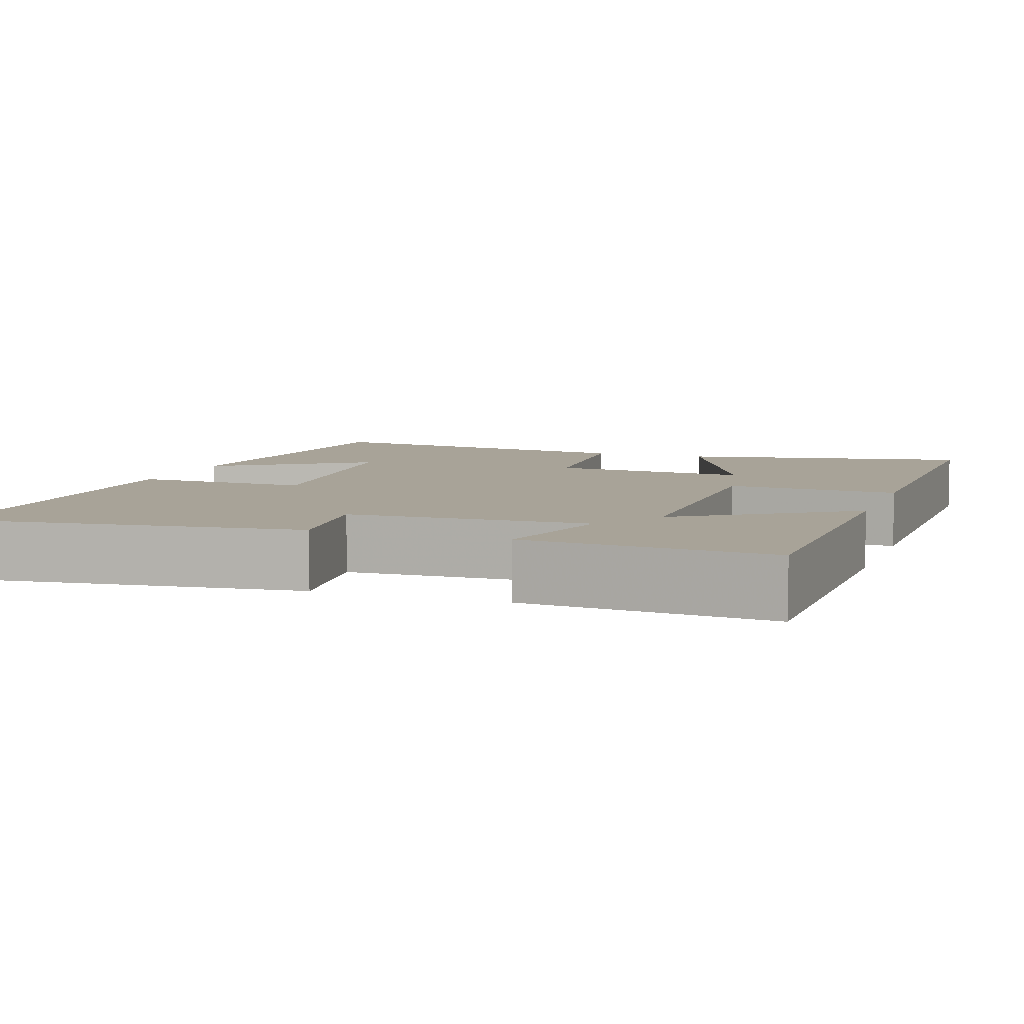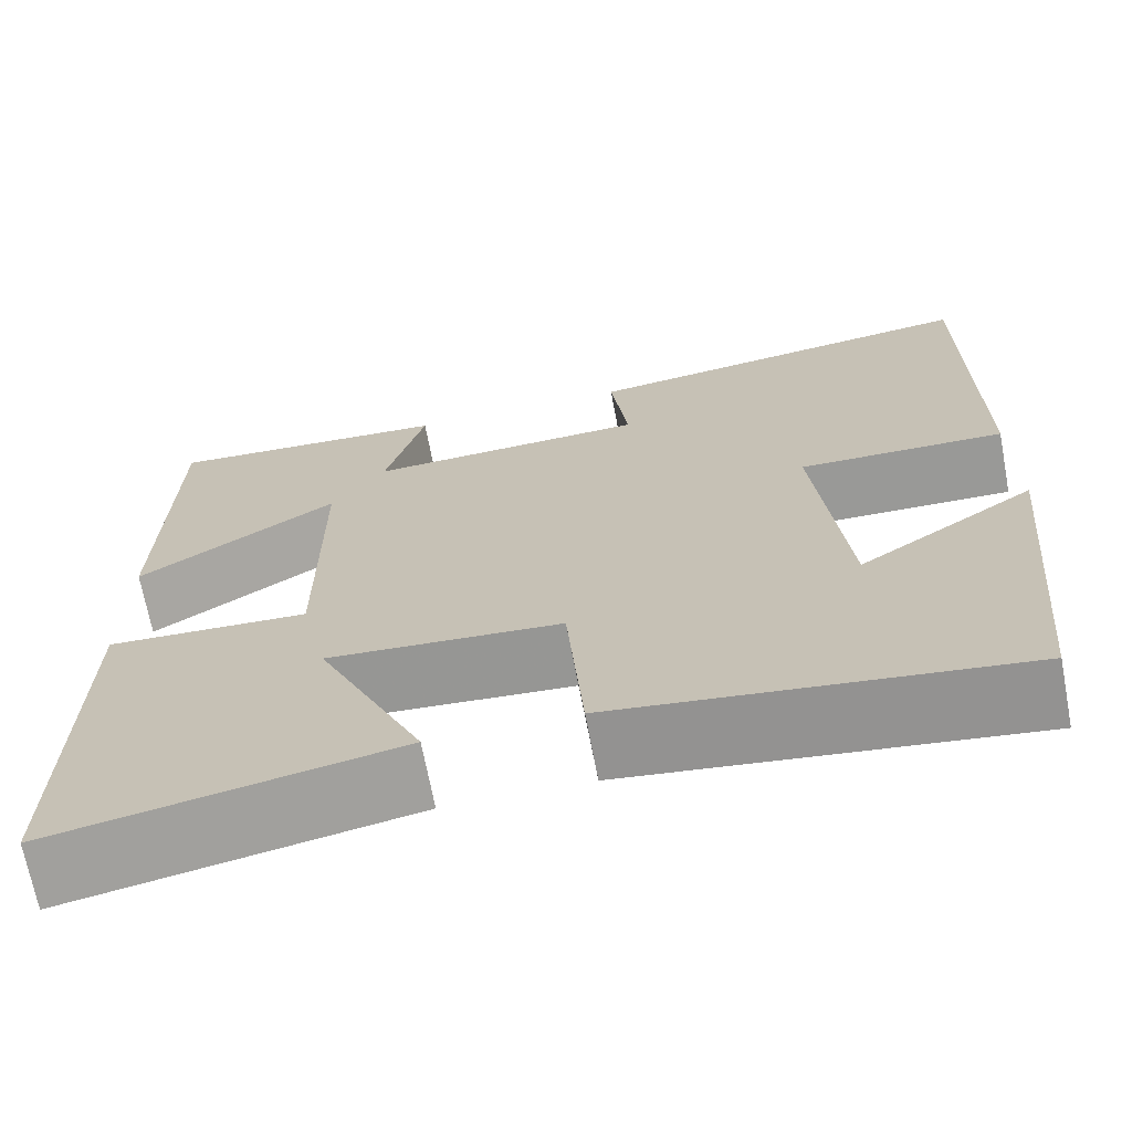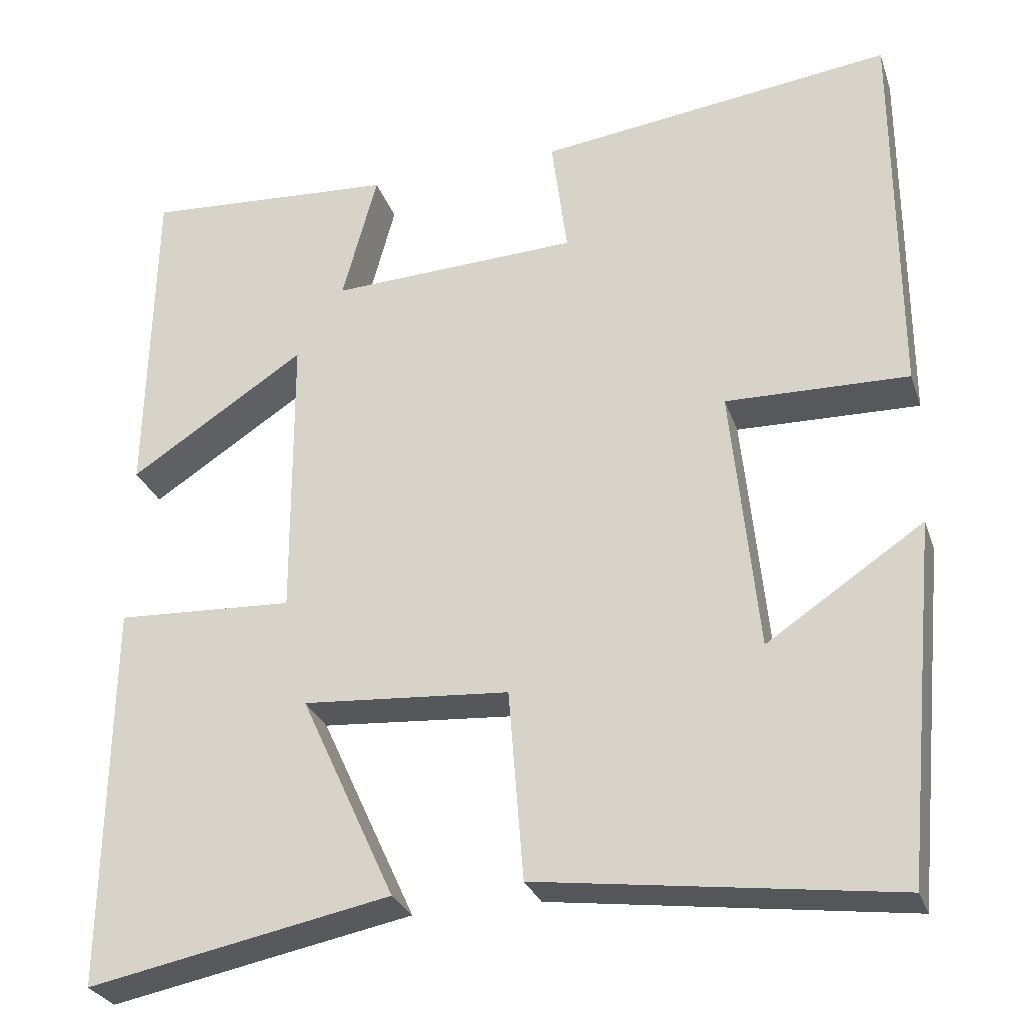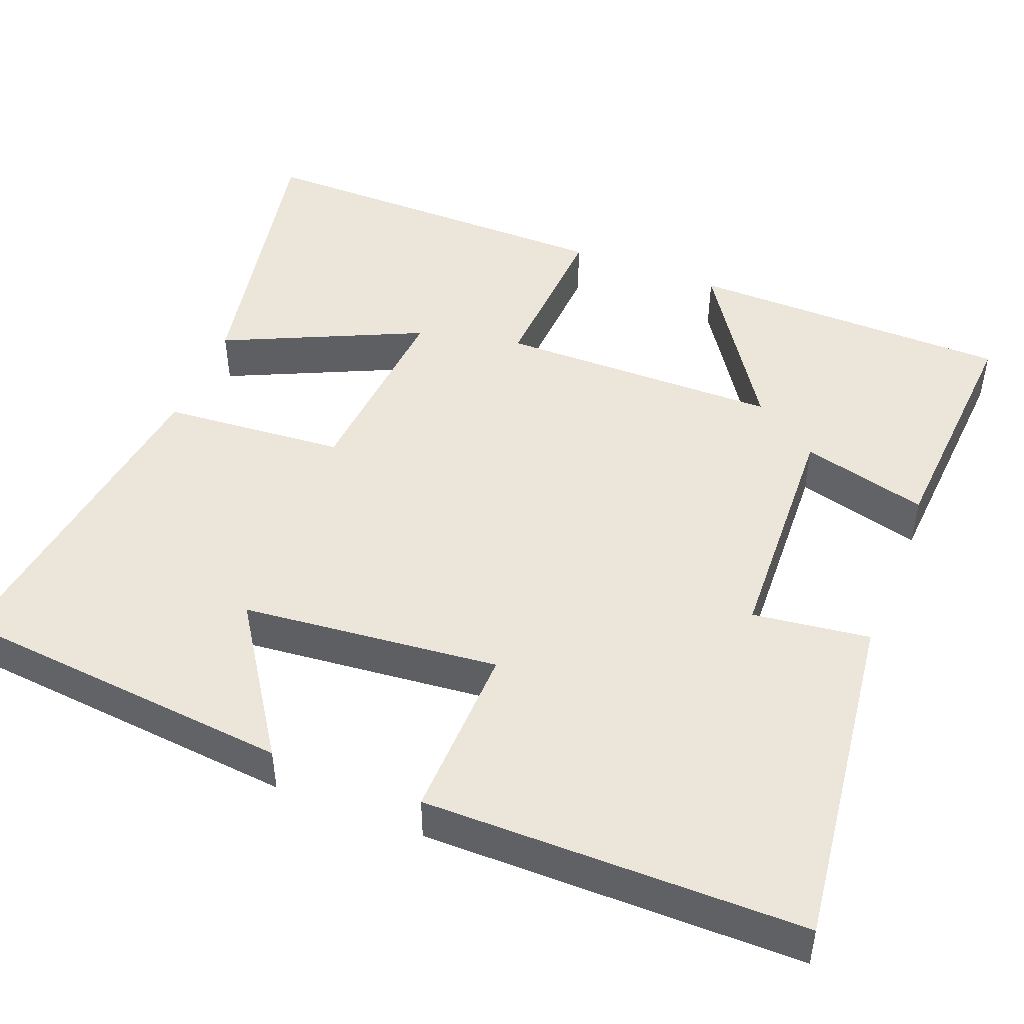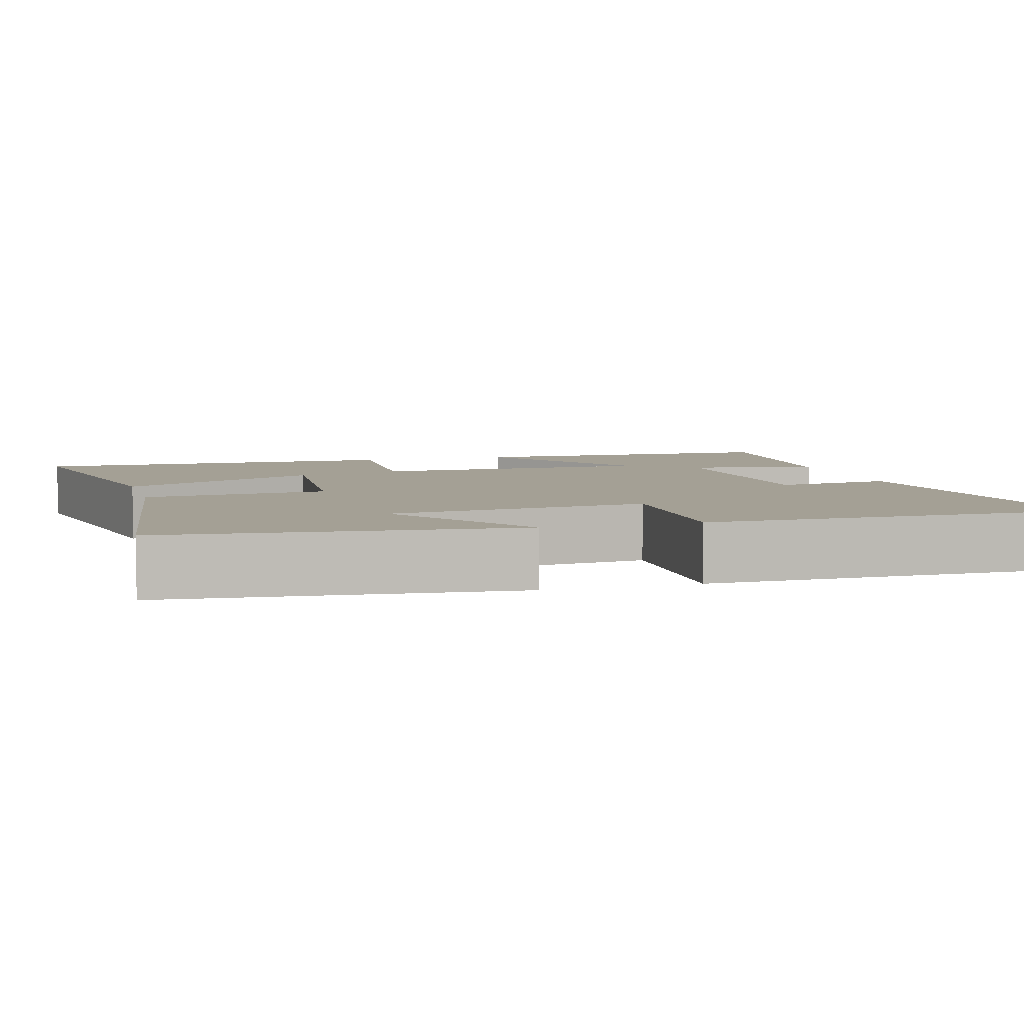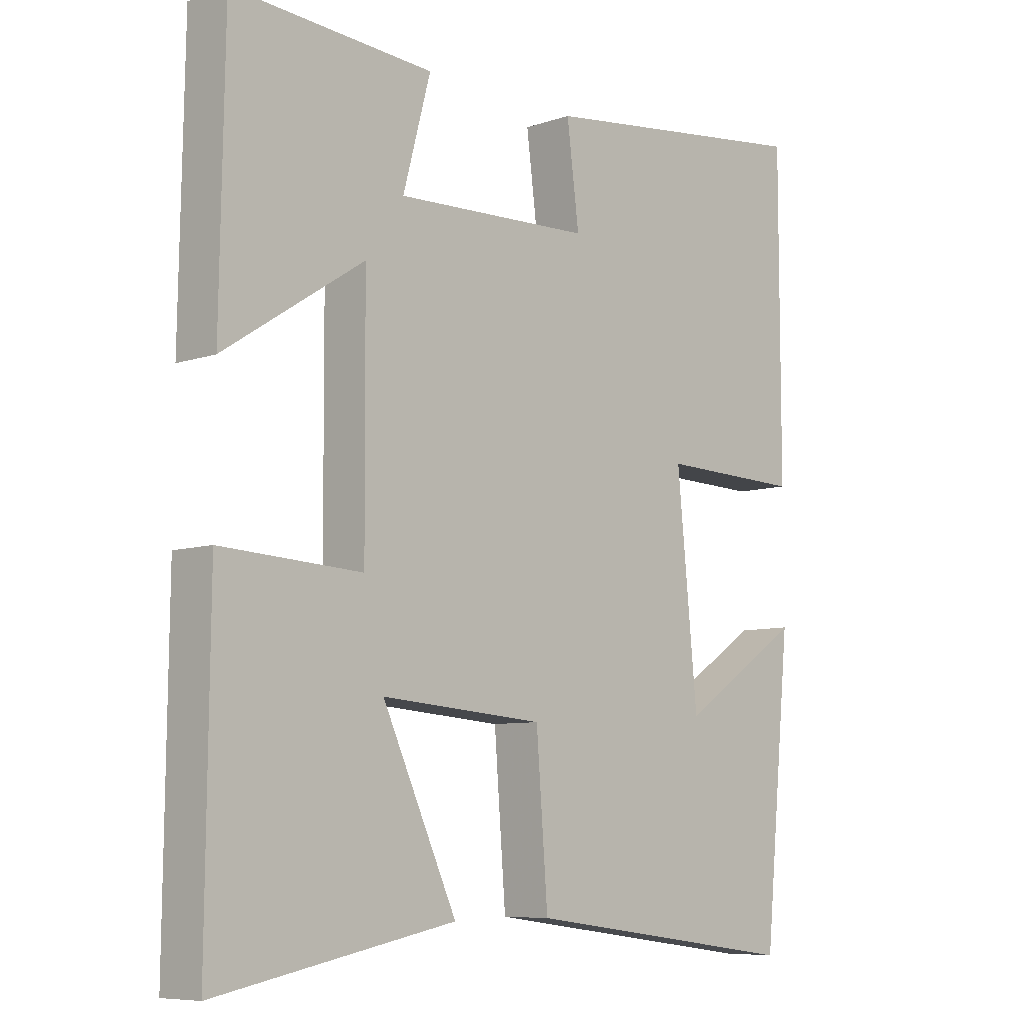
<metadata>
{"format":"obj","ext":"obj","renderer":"f3d","projection":"perspective","resolution":1024,"background":"white","views":[{"elev":6.9,"azim":19.3,"up":"+Y"},{"elev":-69.3,"azim":-169.3,"up":"+Z"},{"elev":-28.7,"azim":-162.7,"up":"+Z"},{"elev":47.1,"azim":-68.6,"up":"+Y"},{"elev":5.8,"azim":-105.9,"up":"+Y"},{"elev":-7.8,"azim":133.5,"up":"+Z"}]}
</metadata>
<code>
v -0.457 0.07 -0.559
v -0.5 0.07 -0.121
v -0.308 0.07 -0.249
v -0.276 0.07 0.079
v -0.5 0.07 0.073
v -0.5 0.07 0.554
v -0.063 0.07 0.5
v -0.082 0.07 0.351
v 0.224 0.07 0.339
v 0.181 0.07 0.5
v 0.493 0.07 0.522
v 0.5 0.07 0.109
v 0.283 0.07 0.251
v 0.281 0.07 -0.109
v 0.5 0.07 -0.097
v 0.505 0.07 -0.572
v 0.134 0.07 -0.5
v 0.25 0.07 -0.247
v -0.004 0.07 -0.267
v -0.022 0.07 -0.5
v -0.457 0 -0.559
v -0.5 0 -0.121
v -0.308 0 -0.249
v -0.276 0 0.079
v -0.5 0 0.073
v -0.5 0 0.554
v -0.063 0 0.5
v -0.082 0 0.351
v 0.224 0 0.339
v 0.181 0 0.5
v 0.493 0 0.522
v 0.5 0 0.109
v 0.283 0 0.251
v 0.281 0 -0.109
v 0.5 0 -0.097
v 0.505 0 -0.572
v 0.134 0 -0.5
v 0.25 0 -0.247
v -0.004 0 -0.267
v -0.022 0 -0.5
f 19 20 1
f 15 16 17 18
f 14 15 18 19
f 13 14 19
f 10 11 12 13
f 9 10 13
f 8 9 13 19
f 5 6 7 8
f 4 5 8
f 3 4 8 19
f 1 2 3
f 1 3 19
f 21 40 39
f 38 37 36 35
f 39 38 35 34
f 39 34 33
f 33 32 31 30
f 33 30 29
f 39 33 29 28
f 28 27 26 25
f 28 25 24
f 39 28 24 23
f 23 22 21
f 39 23 21
f 1 21 22 2
f 2 22 23 3
f 3 23 24 4
f 4 24 25 5
f 5 25 26 6
f 6 26 27 7
f 7 27 28 8
f 8 28 29 9
f 9 29 30 10
f 10 30 31 11
f 11 31 32 12
f 12 32 33 13
f 13 33 34 14
f 14 34 35 15
f 15 35 36 16
f 16 36 37 17
f 17 37 38 18
f 18 38 39 19
f 19 39 40 20
f 20 40 21 1

</code>
